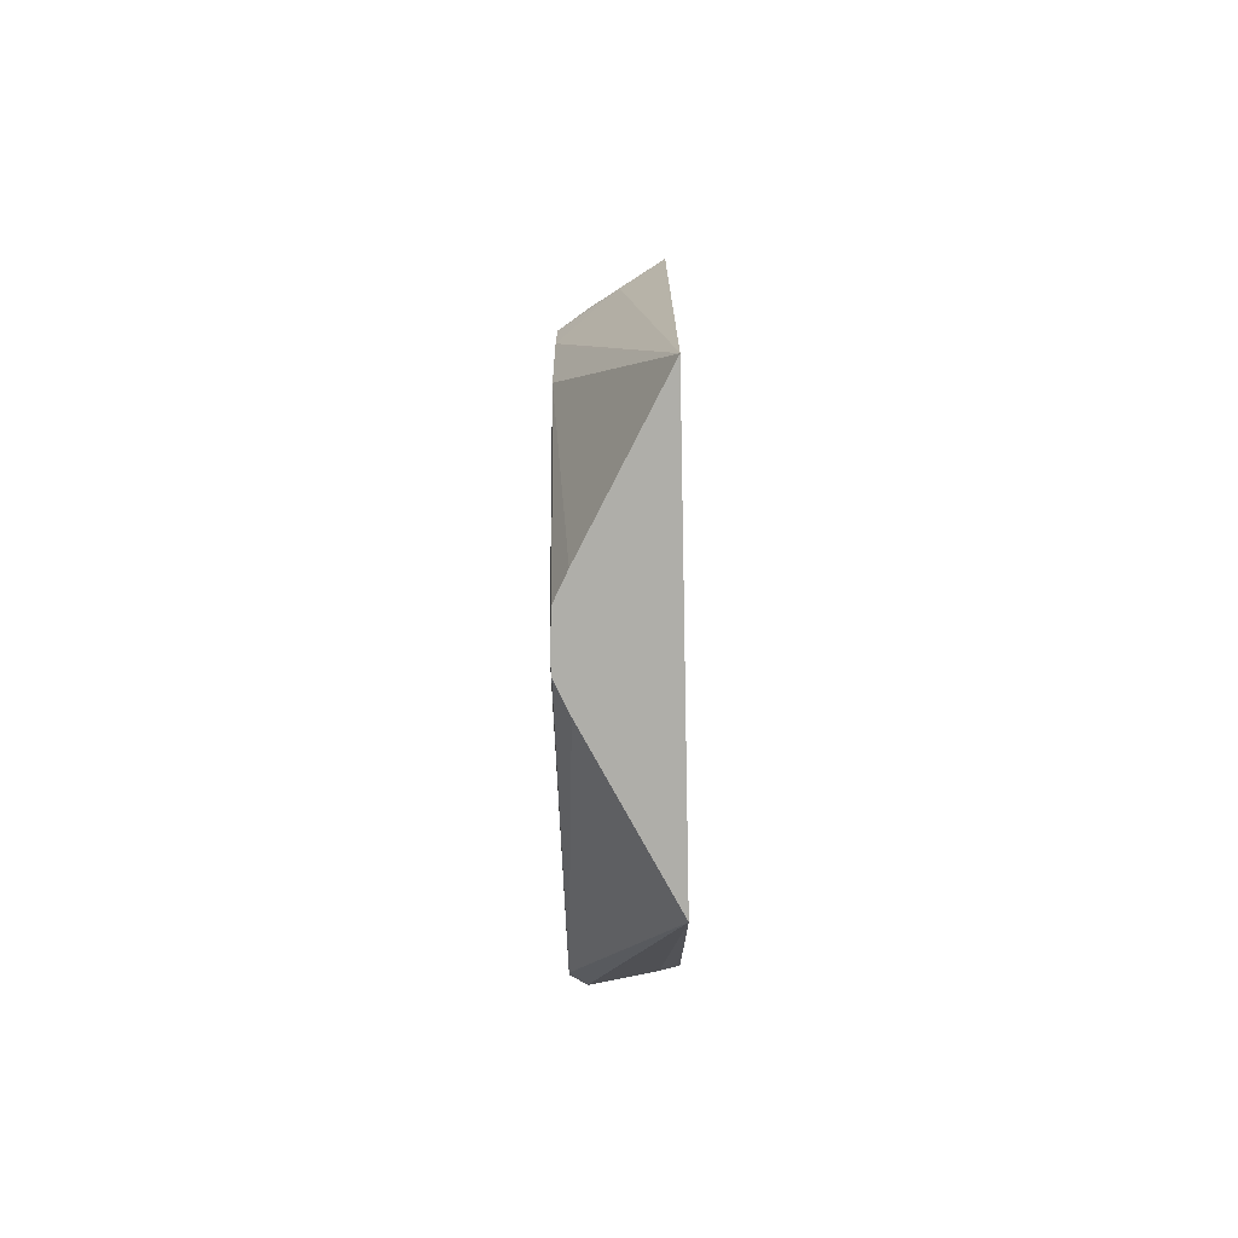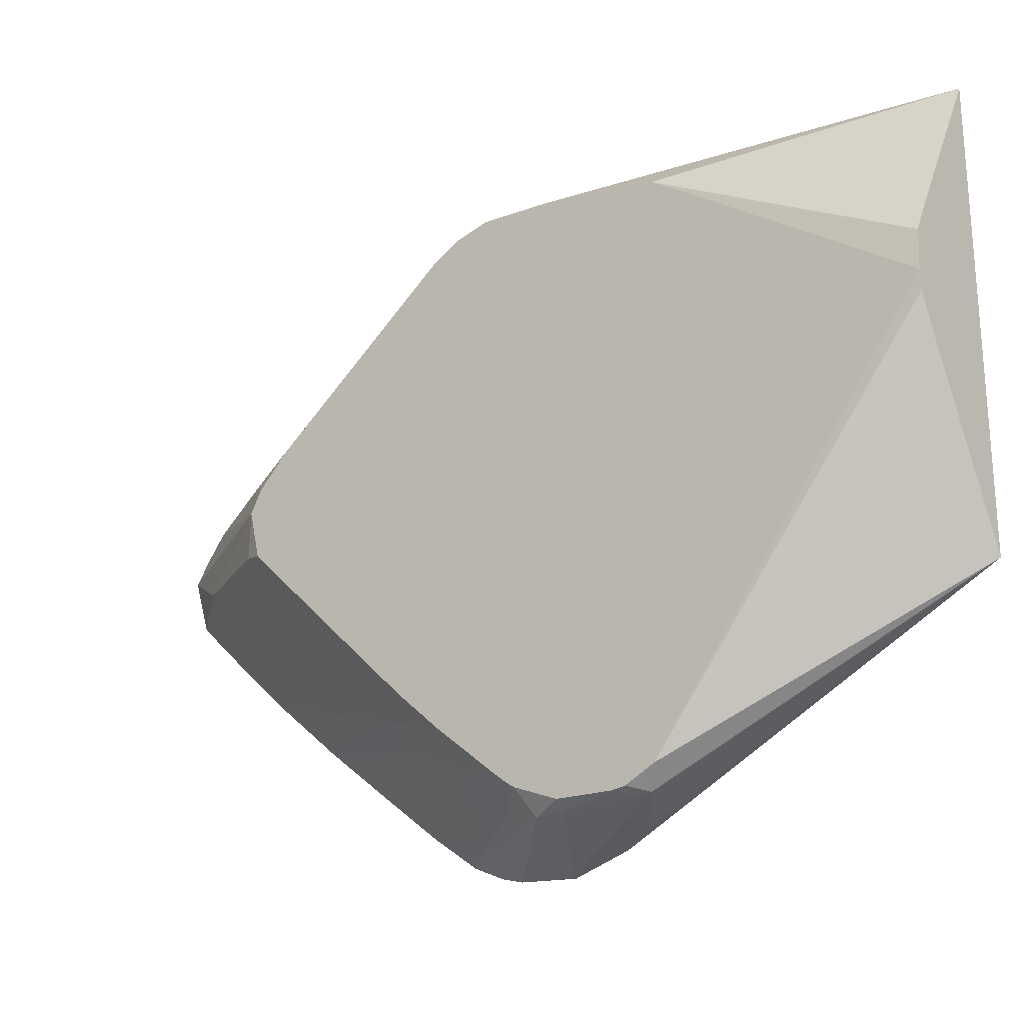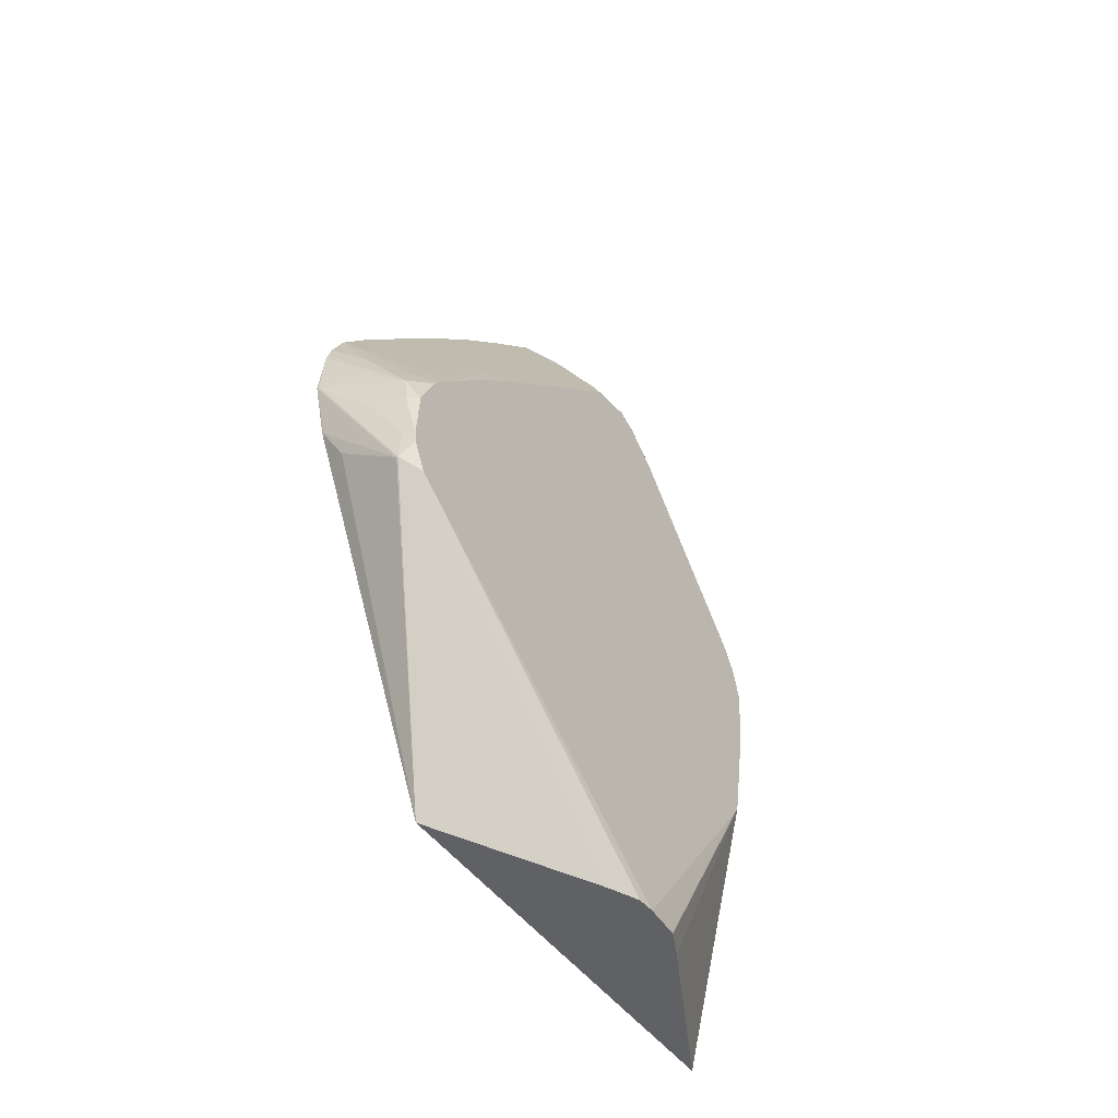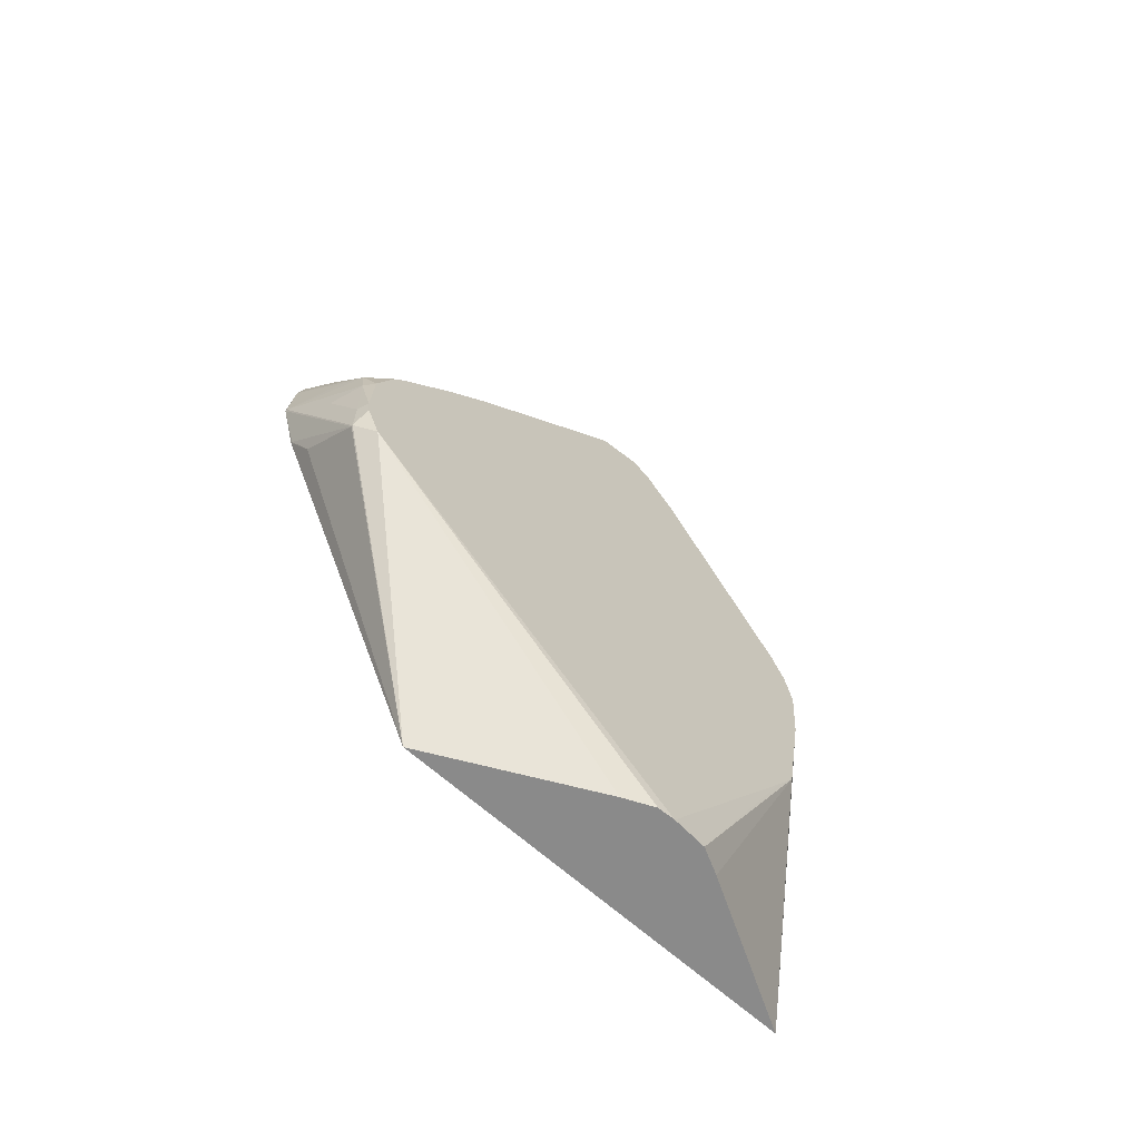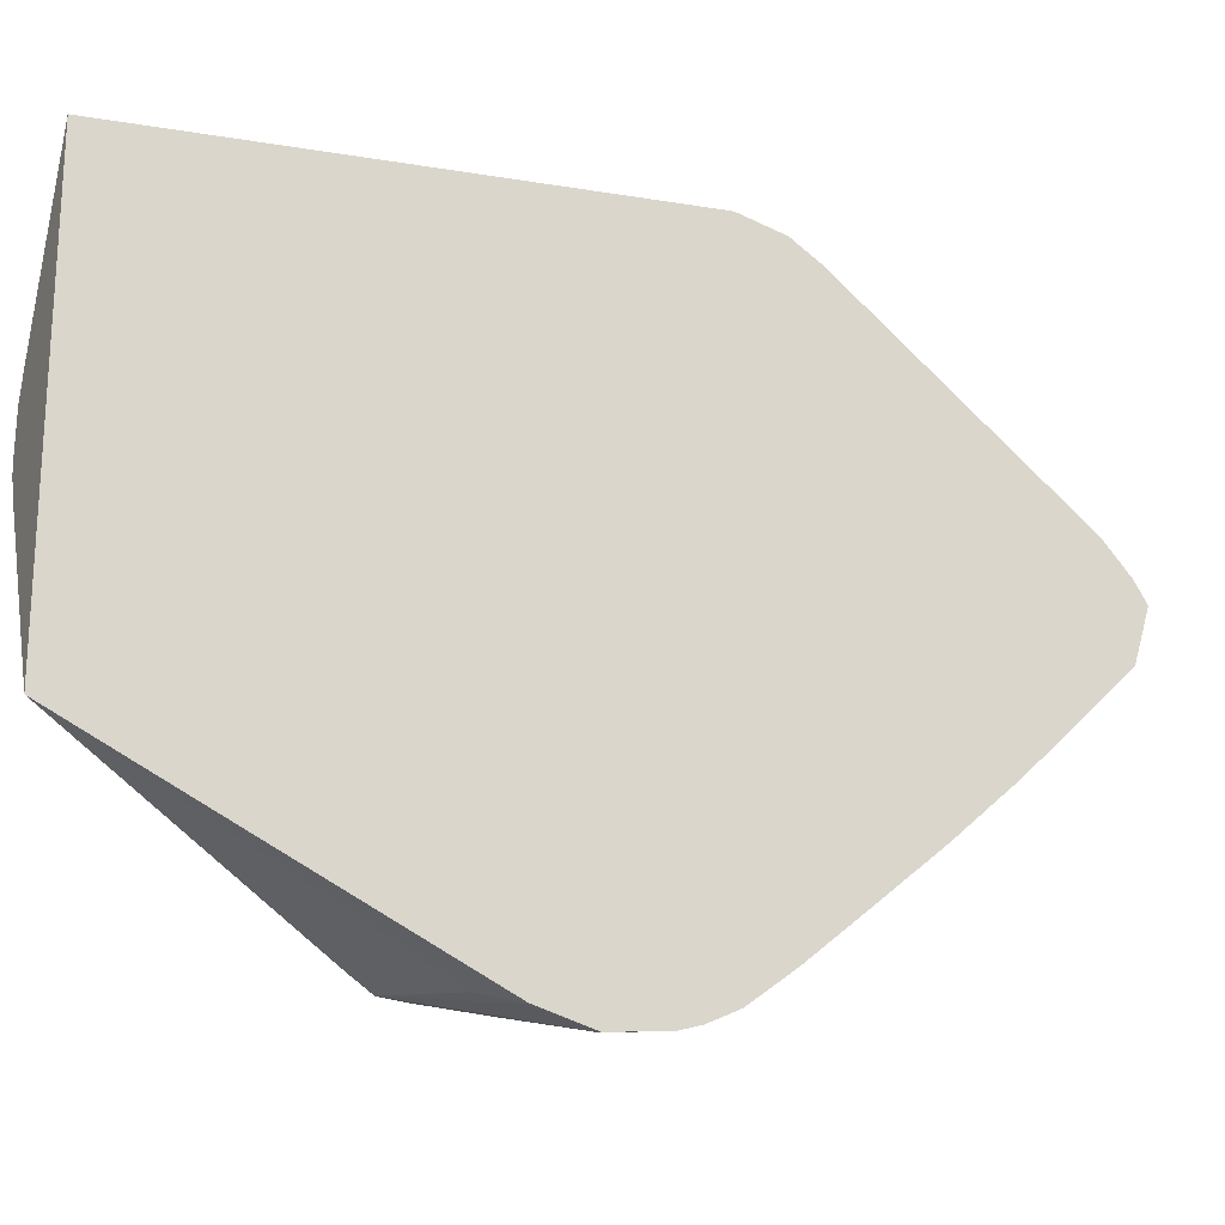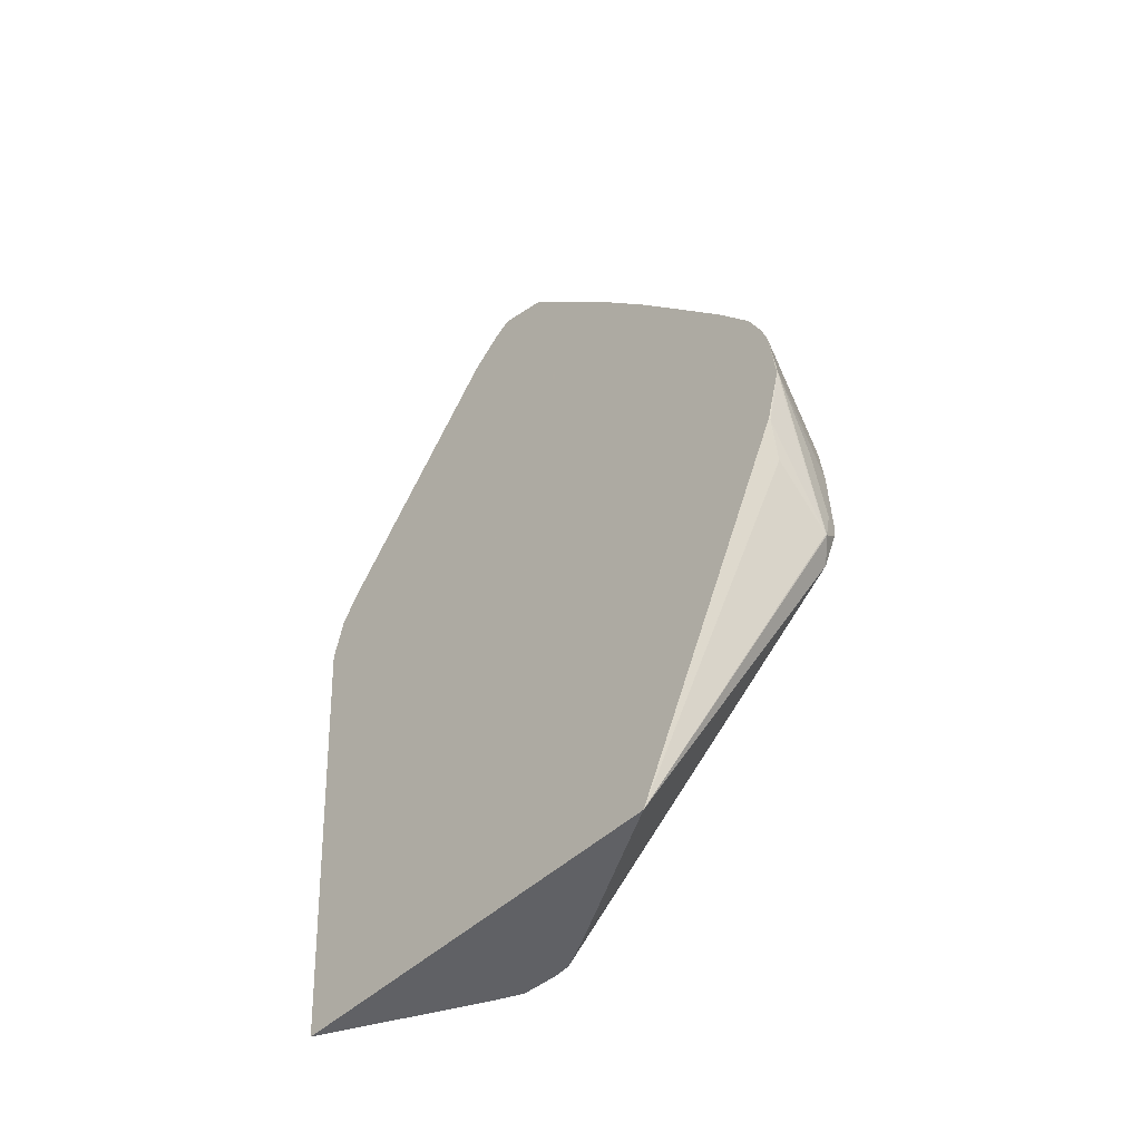
<metadata>
{"format":"obj","ext":"obj","renderer":"f3d","projection":"perspective","resolution":1024,"background":"white","views":[{"elev":-77.5,"azim":1.2,"up":"+Y"},{"elev":-23.7,"azim":-52.4,"up":"+Z"},{"elev":-49.3,"azim":-144.8,"up":"+Y"},{"elev":-63.6,"azim":-132.8,"up":"+Y"},{"elev":-20.3,"azim":66.4,"up":"+Z"},{"elev":-47.9,"azim":136.4,"up":"+Y"}]}
</metadata>
<code>
v -0.01263 0.03678 -0.0005935
v -0.01263 0.0367 -0.0005951
v -0.01263 0.03792 -0.0008784
v -0.01355 0.0367 -0.001187
v -0.01437 0.03536 -0.001561
v -0.0137 0.03536 -0.001148
v -0.01263 0.03544 -0.000679
v -0.01263 0.03796 -0.0009022
v -0.01336 0.03739 -0.001317
v -0.0151 0.03541 -0.002221
v -0.0151 0.03536 -0.002203
v -0.0151 0.03455 -0.002002
v -0.0151 0.03293 -0.002124
v -0.01263 0.02388 -0.001461
v -0.01263 0.03867 -0.001356
v -0.0151 0.03606 -0.002582
v -0.0151 0.0327 -0.002165
v -0.0151 0.03067 -0.002529
v -0.0151 0.03003 -0.002646
v -0.0147 0.02388 -0.005303
v -0.01263 0.02388 -0.01211
v -0.01263 0.04313 -0.004875
v -0.01263 0.04463 -0.006064
v -0.01495 0.03937 -0.004983
v -0.0151 0.03984 -0.005562
v -0.0151 0.02918 -0.003212
v -0.01504 0.02388 -0.005978
v -0.01479 0.02388 -0.005481
v -0.01467 0.03068 -0.01602
v -0.01311 0.03183 -0.01617
v -0.01263 0.0327 -0.01638
v -0.01473 0.02388 -0.008093
v -0.0151 0.03033 -0.01559
v -0.0147 0.03068 -0.01602
v -0.01263 0.04463 -0.006054
v -0.01263 0.04464 -0.006069
v -0.01338 0.04409 -0.006629
v -0.0151 0.04044 -0.006037
v -0.0151 0.02918 -0.003226
v -0.0151 0.02388 -0.00689
v -0.01268 0.03403 -0.01676
v -0.01263 0.03403 -0.01676
v -0.01267 0.03268 -0.01639
v -0.01507 0.02388 -0.007341
v -0.0151 0.03027 -0.01539
v -0.0151 0.03103 -0.01593
v -0.01481 0.03136 -0.01606
v -0.01263 0.04534 -0.006844
v -0.01263 0.04565 -0.007344
v -0.01307 0.04491 -0.007341
v -0.0151 0.04149 -0.007351
v -0.0151 0.04121 -0.006833
v -0.0148 0.04156 -0.006518
v -0.0151 0.04054 -0.006141
v -0.0151 0.02918 -0.003256
v -0.0151 0.02919 -0.003364
v -0.0151 0.03009 -0.01392
v -0.01263 0.03544 -0.01661
v -0.01401 0.0327 -0.01635
v -0.01484 0.0327 -0.01609
v -0.01474 0.03347 -0.01606
v -0.01403 0.03396 -0.01627
v -0.0151 0.03136 -0.01596
v -0.01263 0.04525 -0.008631
v -0.01347 0.04425 -0.008218
v -0.01489 0.04172 -0.008357
v -0.0151 0.04122 -0.0085
v -0.01278 0.03545 -0.01653
v -0.01263 0.03595 -0.01646
v -0.0151 0.0327 -0.01589
v -0.0151 0.03376 -0.01544
v -0.0151 0.03395 -0.01532
v -0.01448 0.03436 -0.01576
v -0.0133 0.03596 -0.01596
v -0.01359 0.03507 -0.0162
v -0.01293 0.0447 -0.008668
v -0.01263 0.0439 -0.009961
v -0.0151 0.0407 -0.009008
v -0.01263 0.0367 -0.01611
v -0.0151 0.03421 -0.01511
v -0.01407 0.03545 -0.01541
v -0.01263 0.03781 -0.01527
v -0.01372 0.04069 -0.01133
v -0.01347 0.04291 -0.009546
v -0.01489 0.04038 -0.009685
v -0.01263 0.0425 -0.01129
v -0.01319 0.04112 -0.01176
v -0.0151 0.03987 -0.009829
v -0.0151 0.03578 -0.01379
v -0.01488 0.03636 -0.01362
v -0.01483 0.03493 -0.01487
v -0.01454 0.03582 -0.01451
v -0.01362 0.03791 -0.01394
v -0.01263 0.03934 -0.01401
v -0.01462 0.03859 -0.0119
v -0.0151 0.03818 -0.0115
v -0.0146 0.03725 -0.01323
v -0.0151 0.03684 -0.01282
v -0.0151 0.03717 -0.01249
v -0.01263 0.04203 -0.01171
v -0.01263 0.04098 -0.01265
v -0.01346 0.04023 -0.01218
v -0.0151 0.03651 -0.01312
v -0.01429 0.03676 -0.01404
v -0.01342 0.03882 -0.01344
f 1 2 7
f 1 7 14
f 1 14 21
f 1 21 31
f 1 31 42
f 1 42 58
f 1 58 69
f 1 69 79
f 29 42 43
f 29 43 30
f 29 34 41
f 30 43 31
f 31 43 42
f 32 44 33
f 33 46 34
f 33 44 40
f 10 78 88
f 10 88 96
f 10 96 99
f 10 99 98
f 10 98 103
f 10 103 89
f 16 24 25
f 19 26 27
f 19 27 28
f 19 28 20
f 21 29 30
f 21 30 31
f 21 32 33
f 21 33 34
f 21 34 29
f 22 35 23
f 72 80 73
f 73 80 81
f 73 81 74
f 74 81 82
f 74 82 79
f 74 79 75
f 76 77 83
f 76 83 84
f 76 84 85
f 76 85 78
f 77 86 87
f 77 87 83
f 78 85 88
f 80 89 90
f 80 90 91
f 80 91 81
f 33 40 45
f 34 46 47
f 34 47 41
f 36 48 37
f 37 48 49
f 37 49 50
f 37 50 51
f 37 51 52
f 37 52 53
f 37 53 38
f 38 53 54
f 39 55 40
f 40 55 56
f 40 56 57
f 40 57 45
f 41 58 42
f 90 98 97
f 90 97 91
f 91 97 104
f 91 104 92
f 92 104 93
f 93 104 105
f 83 98 99
f 83 99 95
f 93 105 94
f 94 105 101
f 95 99 96
f 97 102 101
f 97 101 105
f 97 105 104
f 89 103 90
f 90 103 98
f 58 61 68
f 60 63 70
f 60 70 61
f 61 71 72
f 61 72 73
f 61 73 74
f 61 74 75
f 61 75 69
f 61 69 68
f 61 70 71
f 64 76 65
f 64 77 76
f 65 76 66
f 66 76 78
f 66 78 67
f 69 75 79
f 10 12 11
f 13 17 14
f 14 17 18
f 14 18 19
f 14 19 20
f 14 20 28
f 14 28 27
f 14 27 40
f 1 49 48
f 1 48 36
f 1 36 35
f 1 35 22
f 1 22 15
f 1 15 8
f 1 8 3
f 1 3 4
f 81 91 92
f 82 93 94
f 83 95 96
f 83 96 84
f 83 87 97
f 83 97 98
f 4 9 10
f 4 10 11
f 84 96 85
f 85 96 88
f 86 100 87
f 87 100 101
f 87 101 102
f 87 102 97
f 81 92 93
f 81 93 82
f 1 94 101
f 1 101 100
f 1 100 86
f 1 86 77
f 1 77 64
f 1 64 49
f 10 25 38
f 10 38 54
f 10 54 52
f 10 52 51
f 10 51 67
f 10 67 78
f 1 79 82
f 1 82 94
f 10 72 71
f 10 71 70
f 10 70 63
f 10 63 46
f 10 46 33
f 10 33 45
f 9 15 16
f 10 16 25
f 10 56 55
f 10 55 39
f 10 39 26
f 10 26 19
f 10 19 18
f 10 18 17
f 10 17 13
f 10 13 12
f 10 89 80
f 10 80 72
f 1 4 5
f 1 5 6
f 1 6 2
f 2 6 7
f 3 8 9
f 3 9 4
f 10 45 57
f 10 57 56
f 41 47 59
f 41 59 60
f 41 60 61
f 41 61 62
f 41 62 58
f 46 63 47
f 47 63 60
f 47 60 59
f 49 64 65
f 49 65 51
f 49 51 50
f 51 66 67
f 51 65 66
f 52 54 53
f 58 68 69
f 58 62 61
f 14 40 44
f 14 44 32
f 14 32 21
f 15 22 23
f 15 23 16
f 16 23 24
f 23 35 36
f 23 36 37
f 23 37 25
f 23 25 24
f 25 37 38
f 26 39 40
f 26 40 27
f 29 41 42
f 4 11 5
f 5 11 12
f 5 12 6
f 6 12 13
f 6 13 14
f 6 14 7
f 8 15 9
f 9 16 10

</code>
